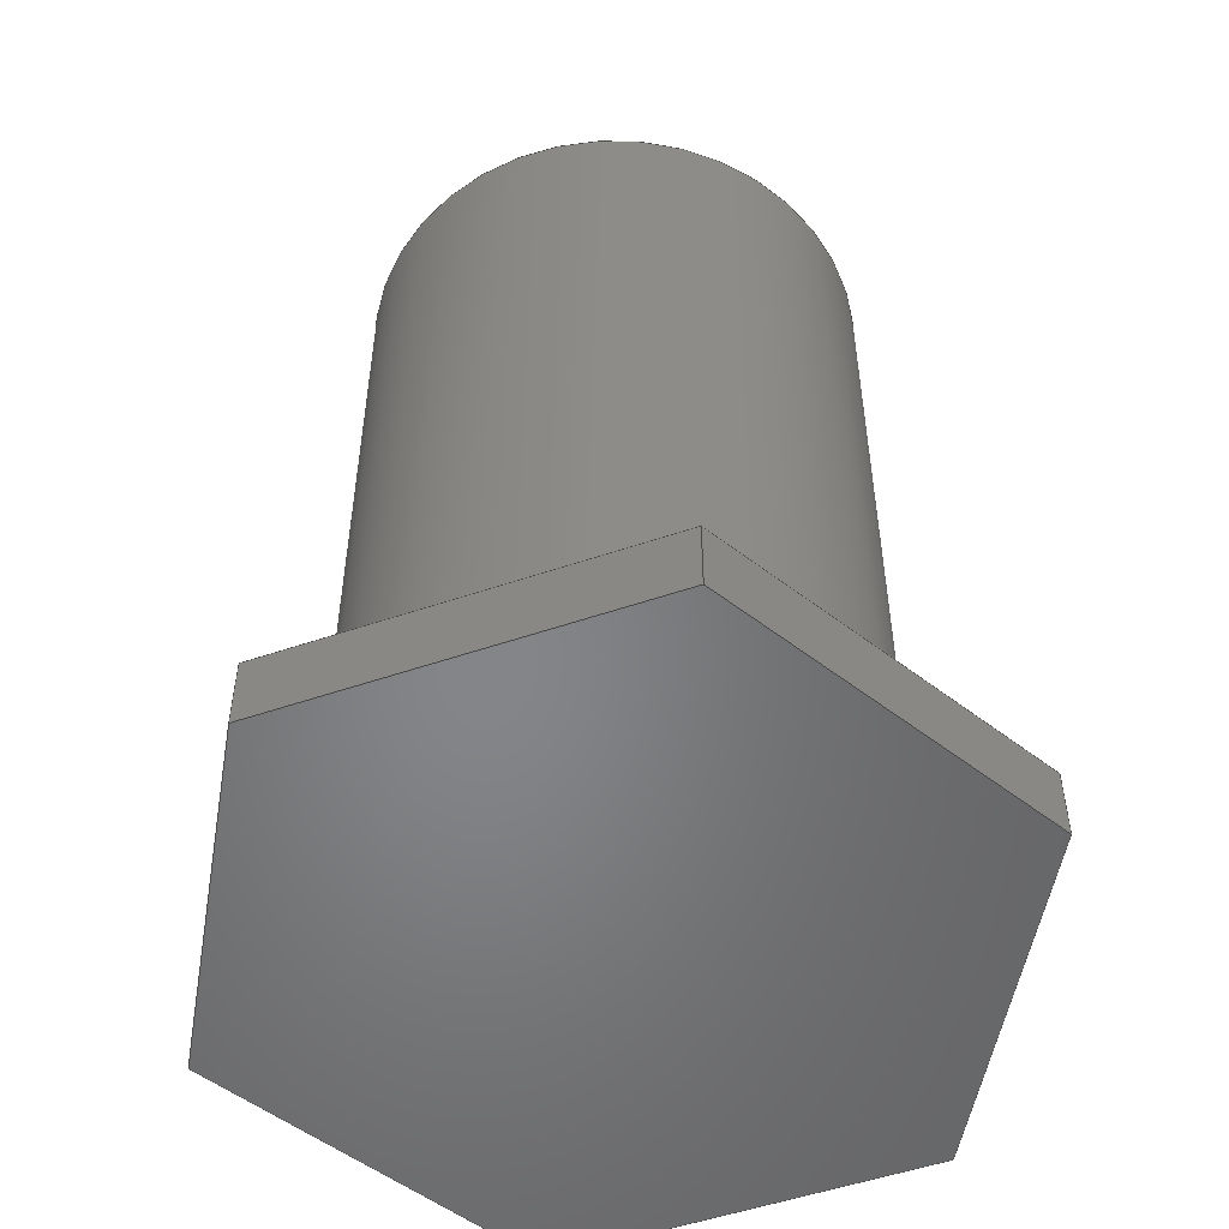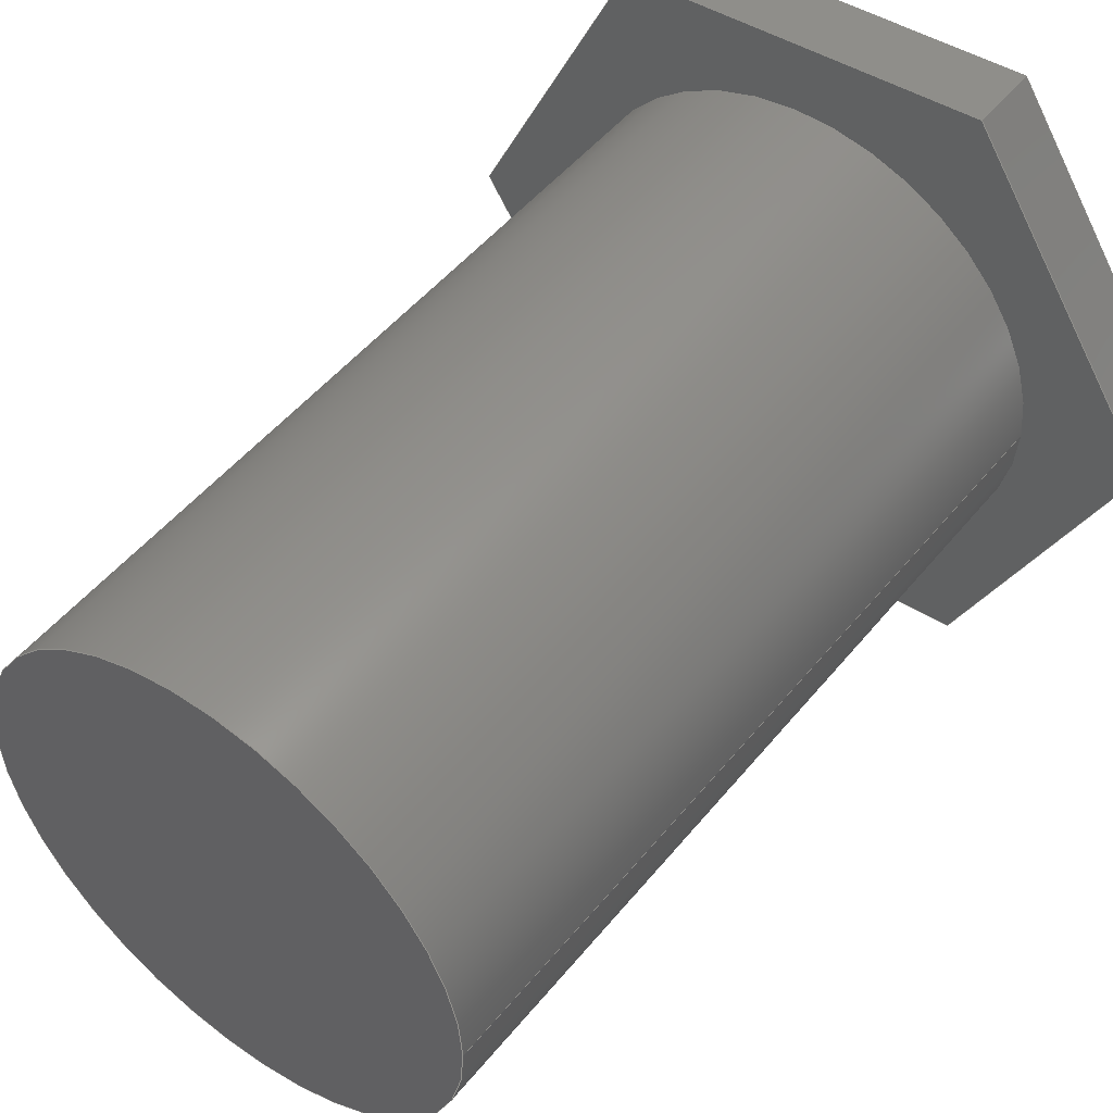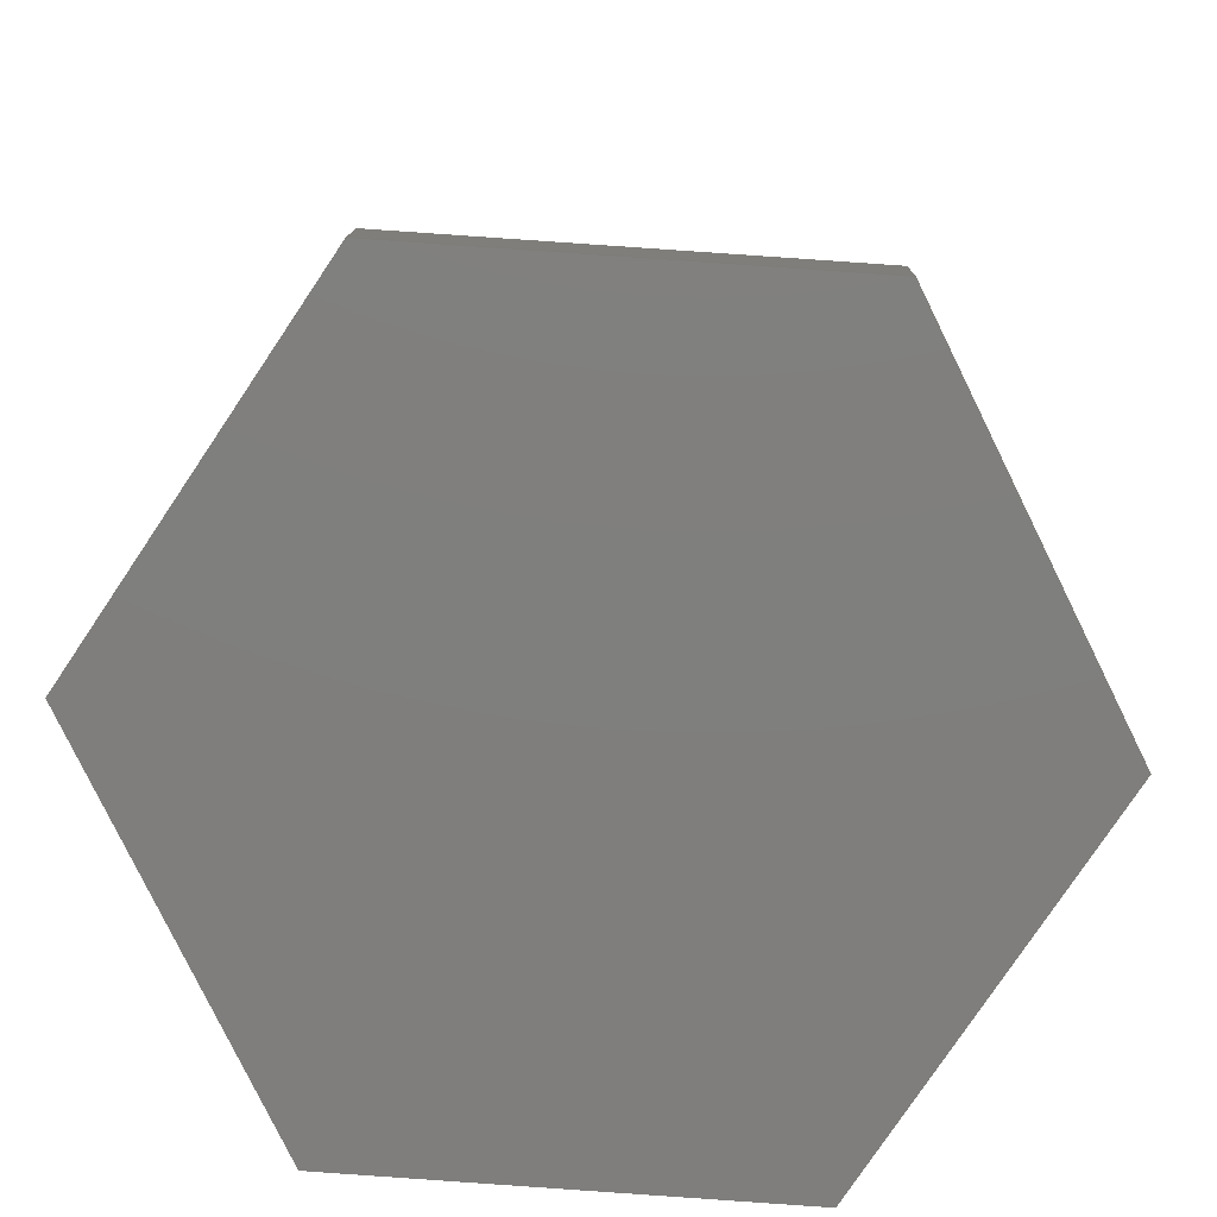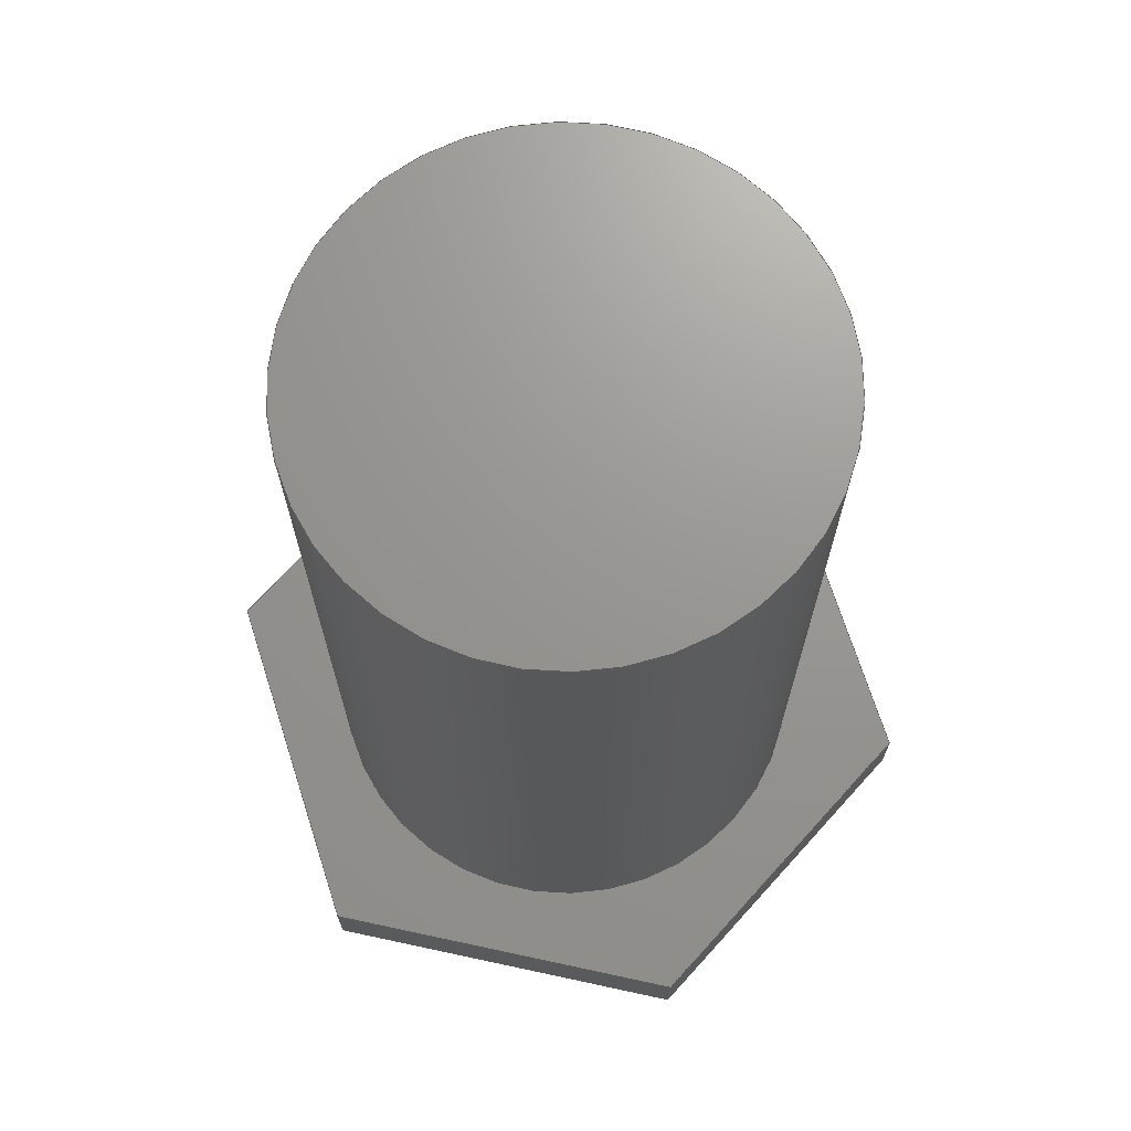
<metadata>
{"format":"step","ext":"step","renderer":"f3d","projection":"perspective","resolution":1024,"background":"white","views":[{"elev":-52.7,"azim":84.0,"up":"+Y"},{"elev":49.7,"azim":-142.6,"up":"+Z"},{"elev":11.1,"azim":0.9,"up":"+Z"},{"elev":70.4,"azim":-44.0,"up":"+Y"}]}
</metadata>
<code>
ISO-10303-21;
DATA;
#1=MECHANICAL_DESIGN_GEOMETRIC_PRESENTATION_REPRESENTATION('',(#4),#285);
#2=SHAPE_REPRESENTATION_RELATIONSHIP('SRR','None',#292,#3);
#3=ADVANCED_BREP_SHAPE_REPRESENTATION('',(#5),#284);
#4=STYLED_ITEM('',(#301),#5);
#5=MANIFOLD_SOLID_BREP('Body1',#165);
#6=CYLINDRICAL_SURFACE('',#188,1.401);
#7=FACE_BOUND('',#21,.T.);
#8=CIRCLE('',#180,1.401);
#9=CIRCLE('',#189,1.401);
#10=FACE_OUTER_BOUND('',#20,.T.);
#11=FACE_OUTER_BOUND('',#22,.T.);
#12=FACE_OUTER_BOUND('',#23,.T.);
#13=FACE_OUTER_BOUND('',#24,.T.);
#14=FACE_OUTER_BOUND('',#25,.T.);
#15=FACE_OUTER_BOUND('',#26,.T.);
#16=FACE_OUTER_BOUND('',#27,.T.);
#17=FACE_OUTER_BOUND('',#28,.T.);
#18=FACE_OUTER_BOUND('',#29,.T.);
#19=FACE_OUTER_BOUND('',#30,.T.);
#20=EDGE_LOOP('',(#104,#105,#106,#107,#108,#109));
#21=EDGE_LOOP('',(#110));
#22=EDGE_LOOP('',(#111,#112,#113,#114));
#23=EDGE_LOOP('',(#115,#116,#117,#118));
#24=EDGE_LOOP('',(#119,#120,#121,#122));
#25=EDGE_LOOP('',(#123,#124,#125,#126));
#26=EDGE_LOOP('',(#127,#128,#129,#130));
#27=EDGE_LOOP('',(#131,#132,#133,#134));
#28=EDGE_LOOP('',(#135,#136,#137,#138,#139,#140));
#29=EDGE_LOOP('',(#141,#142,#143,#144));
#30=EDGE_LOOP('',(#145));
#31=LINE('',#240,#50);
#32=LINE('',#242,#51);
#33=LINE('',#244,#52);
#34=LINE('',#246,#53);
#35=LINE('',#248,#54);
#36=LINE('',#249,#55);
#37=LINE('',#255,#56);
#38=LINE('',#256,#57);
#39=LINE('',#257,#58);
#40=LINE('',#260,#59);
#41=LINE('',#261,#60);
#42=LINE('',#264,#61);
#43=LINE('',#265,#62);
#44=LINE('',#268,#63);
#45=LINE('',#269,#64);
#46=LINE('',#272,#65);
#47=LINE('',#273,#66);
#48=LINE('',#275,#67);
#49=LINE('',#280,#68);
#50=VECTOR('',#195,1);
#51=VECTOR('',#196,1);
#52=VECTOR('',#197,1);
#53=VECTOR('',#198,1);
#54=VECTOR('',#199,1);
#55=VECTOR('',#200,1);
#56=VECTOR('',#205,1);
#57=VECTOR('',#206,1);
#58=VECTOR('',#207,1);
#59=VECTOR('',#210,1);
#60=VECTOR('',#211,1);
#61=VECTOR('',#214,1);
#62=VECTOR('',#215,1);
#63=VECTOR('',#218,1);
#64=VECTOR('',#219,1);
#65=VECTOR('',#222,1);
#66=VECTOR('',#223,1);
#67=VECTOR('',#226,1);
#68=VECTOR('',#233,1.401);
#69=VERTEX_POINT('',#238);
#70=VERTEX_POINT('',#239);
#71=VERTEX_POINT('',#241);
#72=VERTEX_POINT('',#243);
#73=VERTEX_POINT('',#245);
#74=VERTEX_POINT('',#247);
#75=VERTEX_POINT('',#250);
#76=VERTEX_POINT('',#253);
#77=VERTEX_POINT('',#254);
#78=VERTEX_POINT('',#259);
#79=VERTEX_POINT('',#263);
#80=VERTEX_POINT('',#267);
#81=VERTEX_POINT('',#271);
#82=VERTEX_POINT('',#278);
#83=EDGE_CURVE('',#69,#70,#31,.T.);
#84=EDGE_CURVE('',#70,#71,#32,.T.);
#85=EDGE_CURVE('',#71,#72,#33,.T.);
#86=EDGE_CURVE('',#72,#73,#34,.T.);
#87=EDGE_CURVE('',#73,#74,#35,.T.);
#88=EDGE_CURVE('',#74,#69,#36,.T.);
#89=EDGE_CURVE('',#75,#75,#8,.T.);
#90=EDGE_CURVE('',#76,#77,#37,.T.);
#91=EDGE_CURVE('',#77,#69,#38,.T.);
#92=EDGE_CURVE('',#76,#74,#39,.T.);
#93=EDGE_CURVE('',#78,#76,#40,.T.);
#94=EDGE_CURVE('',#78,#73,#41,.T.);
#95=EDGE_CURVE('',#79,#78,#42,.T.);
#96=EDGE_CURVE('',#79,#72,#43,.T.);
#97=EDGE_CURVE('',#80,#79,#44,.T.);
#98=EDGE_CURVE('',#80,#71,#45,.T.);
#99=EDGE_CURVE('',#81,#80,#46,.T.);
#100=EDGE_CURVE('',#81,#70,#47,.T.);
#101=EDGE_CURVE('',#77,#81,#48,.T.);
#102=EDGE_CURVE('',#82,#82,#9,.T.);
#103=EDGE_CURVE('',#82,#75,#49,.T.);
#104=ORIENTED_EDGE('',*,*,#83,.T.);
#105=ORIENTED_EDGE('',*,*,#84,.T.);
#106=ORIENTED_EDGE('',*,*,#85,.T.);
#107=ORIENTED_EDGE('',*,*,#86,.T.);
#108=ORIENTED_EDGE('',*,*,#87,.T.);
#109=ORIENTED_EDGE('',*,*,#88,.T.);
#110=ORIENTED_EDGE('',*,*,#89,.F.);
#111=ORIENTED_EDGE('',*,*,#90,.T.);
#112=ORIENTED_EDGE('',*,*,#91,.T.);
#113=ORIENTED_EDGE('',*,*,#88,.F.);
#114=ORIENTED_EDGE('',*,*,#92,.F.);
#115=ORIENTED_EDGE('',*,*,#93,.T.);
#116=ORIENTED_EDGE('',*,*,#92,.T.);
#117=ORIENTED_EDGE('',*,*,#87,.F.);
#118=ORIENTED_EDGE('',*,*,#94,.F.);
#119=ORIENTED_EDGE('',*,*,#95,.T.);
#120=ORIENTED_EDGE('',*,*,#94,.T.);
#121=ORIENTED_EDGE('',*,*,#86,.F.);
#122=ORIENTED_EDGE('',*,*,#96,.F.);
#123=ORIENTED_EDGE('',*,*,#97,.T.);
#124=ORIENTED_EDGE('',*,*,#96,.T.);
#125=ORIENTED_EDGE('',*,*,#85,.F.);
#126=ORIENTED_EDGE('',*,*,#98,.F.);
#127=ORIENTED_EDGE('',*,*,#99,.T.);
#128=ORIENTED_EDGE('',*,*,#98,.T.);
#129=ORIENTED_EDGE('',*,*,#84,.F.);
#130=ORIENTED_EDGE('',*,*,#100,.F.);
#131=ORIENTED_EDGE('',*,*,#101,.T.);
#132=ORIENTED_EDGE('',*,*,#100,.T.);
#133=ORIENTED_EDGE('',*,*,#83,.F.);
#134=ORIENTED_EDGE('',*,*,#91,.F.);
#135=ORIENTED_EDGE('',*,*,#101,.F.);
#136=ORIENTED_EDGE('',*,*,#90,.F.);
#137=ORIENTED_EDGE('',*,*,#93,.F.);
#138=ORIENTED_EDGE('',*,*,#95,.F.);
#139=ORIENTED_EDGE('',*,*,#97,.F.);
#140=ORIENTED_EDGE('',*,*,#99,.F.);
#141=ORIENTED_EDGE('',*,*,#102,.F.);
#142=ORIENTED_EDGE('',*,*,#103,.T.);
#143=ORIENTED_EDGE('',*,*,#89,.T.);
#144=ORIENTED_EDGE('',*,*,#103,.F.);
#145=ORIENTED_EDGE('',*,*,#102,.T.);
#146=PLANE('',#179);
#147=PLANE('',#181);
#148=PLANE('',#182);
#149=PLANE('',#183);
#150=PLANE('',#184);
#151=PLANE('',#185);
#152=PLANE('',#186);
#153=PLANE('',#187);
#154=PLANE('',#190);
#155=ADVANCED_FACE('',(#10,#7),#146,.T.);
#156=ADVANCED_FACE('',(#11),#147,.T.);
#157=ADVANCED_FACE('',(#12),#148,.T.);
#158=ADVANCED_FACE('',(#13),#149,.T.);
#159=ADVANCED_FACE('',(#14),#150,.T.);
#160=ADVANCED_FACE('',(#15),#151,.T.);
#161=ADVANCED_FACE('',(#16),#152,.T.);
#162=ADVANCED_FACE('',(#17),#153,.F.);
#163=ADVANCED_FACE('',(#18),#6,.T.);
#164=ADVANCED_FACE('',(#19),#154,.T.);
#165=CLOSED_SHELL('',(#155,#156,#157,#158,#159,#160,#161,#162,#163,#164));
#166=DERIVED_UNIT_ELEMENT(#168,1);
#167=DERIVED_UNIT_ELEMENT(#287,3);
#168=(
MASS_UNIT()
NAMED_UNIT(*)
SI_UNIT(.KILO.,.GRAM.)
);
#169=DERIVED_UNIT((#166,#167));
#170=MEASURE_REPRESENTATION_ITEM('density measure',
POSITIVE_RATIO_MEASURE(7850),#169);
#171=PROPERTY_DEFINITION_REPRESENTATION(#176,#173);
#172=PROPERTY_DEFINITION_REPRESENTATION(#177,#174);
#173=REPRESENTATION('material name',(#175),#284);
#174=REPRESENTATION('density',(#170),#284);
#175=DESCRIPTIVE_REPRESENTATION_ITEM('Steel, Mild','Steel, Mild');
#176=PROPERTY_DEFINITION('material property','material name',#294);
#177=PROPERTY_DEFINITION('material property','density of part',#294);
#178=AXIS2_PLACEMENT_3D('placement',#236,#191,#192);
#179=AXIS2_PLACEMENT_3D('',#237,#193,#194);
#180=AXIS2_PLACEMENT_3D('',#251,#201,#202);
#181=AXIS2_PLACEMENT_3D('',#252,#203,#204);
#182=AXIS2_PLACEMENT_3D('',#258,#208,#209);
#183=AXIS2_PLACEMENT_3D('',#262,#212,#213);
#184=AXIS2_PLACEMENT_3D('',#266,#216,#217);
#185=AXIS2_PLACEMENT_3D('',#270,#220,#221);
#186=AXIS2_PLACEMENT_3D('',#274,#224,#225);
#187=AXIS2_PLACEMENT_3D('',#276,#227,#228);
#188=AXIS2_PLACEMENT_3D('',#277,#229,#230);
#189=AXIS2_PLACEMENT_3D('',#279,#231,#232);
#190=AXIS2_PLACEMENT_3D('',#281,#234,#235);
#191=DIRECTION('axis',(0,0,1));
#192=DIRECTION('refdir',(1,0,0));
#193=DIRECTION('center_axis',(0,1,0));
#194=DIRECTION('ref_axis',(0,0,1));
#195=DIRECTION('',(-0.9978,0,0.06689));
#196=DIRECTION('',(-0.4409,0,0.8975));
#197=DIRECTION('',(0.5568,0,0.8306));
#198=DIRECTION('',(0.9978,0,-0.06689));
#199=DIRECTION('',(0.4409,0,-0.8975));
#200=DIRECTION('',(-0.5568,0,-0.8306));
#201=DIRECTION('center_axis',(0,1,0));
#202=DIRECTION('ref_axis',(1,0,0));
#203=DIRECTION('center_axis',(0.8306,0,-0.5568));
#204=DIRECTION('ref_axis',(-0.5568,0,-0.8306));
#205=DIRECTION('',(-0.5568,0,-0.8306));
#206=DIRECTION('',(0,1,0));
#207=DIRECTION('',(0,1,0));
#208=DIRECTION('center_axis',(0.8975,0,0.4409));
#209=DIRECTION('ref_axis',(0.4409,0,-0.8975));
#210=DIRECTION('',(0.4409,0,-0.8975));
#211=DIRECTION('',(0,1,0));
#212=DIRECTION('center_axis',(0.06689,0,0.9978));
#213=DIRECTION('ref_axis',(0.9978,0,-0.06689));
#214=DIRECTION('',(0.9978,0,-0.06689));
#215=DIRECTION('',(0,1,0));
#216=DIRECTION('center_axis',(-0.8306,0,0.5568));
#217=DIRECTION('ref_axis',(0.5568,0,0.8306));
#218=DIRECTION('',(0.5568,0,0.8306));
#219=DIRECTION('',(0,1,0));
#220=DIRECTION('center_axis',(-0.8975,0,-0.4409));
#221=DIRECTION('ref_axis',(-0.4409,0,0.8975));
#222=DIRECTION('',(-0.4409,0,0.8975));
#223=DIRECTION('',(0,1,0));
#224=DIRECTION('center_axis',(-0.06689,0,-0.9978));
#225=DIRECTION('ref_axis',(-0.9978,0,0.06689));
#226=DIRECTION('',(-0.9978,0,0.06689));
#227=DIRECTION('center_axis',(0,1,0));
#228=DIRECTION('ref_axis',(1,0,0));
#229=DIRECTION('center_axis',(0,1,0));
#230=DIRECTION('ref_axis',(1,0,0));
#231=DIRECTION('center_axis',(0,1,0));
#232=DIRECTION('ref_axis',(1,0,0));
#233=DIRECTION('',(0,-1,0));
#234=DIRECTION('center_axis',(0,1,0));
#235=DIRECTION('ref_axis',(1,0,0));
#236=CARTESIAN_POINT('',(0,0,0));
#237=CARTESIAN_POINT('Origin',(0,0.4,2.22e-16));
#238=CARTESIAN_POINT('',(0.9202,0.4,-1.873));
#239=CARTESIAN_POINT('',(-1.162,0.4,-1.733));
#240=CARTESIAN_POINT('',(0.9202,0.4,-1.873));
#241=CARTESIAN_POINT('',(-2.082,0.4,0.1396));
#242=CARTESIAN_POINT('',(-1.162,0.4,-1.733));
#243=CARTESIAN_POINT('',(-0.9202,0.4,1.873));
#244=CARTESIAN_POINT('',(-2.082,0.4,0.1396));
#245=CARTESIAN_POINT('',(1.162,0.4,1.733));
#246=CARTESIAN_POINT('',(-0.9202,0.4,1.873));
#247=CARTESIAN_POINT('',(2.082,0.4,-0.1396));
#248=CARTESIAN_POINT('',(1.162,0.4,1.733));
#249=CARTESIAN_POINT('',(2.082,0.4,-0.1396));
#250=CARTESIAN_POINT('',(-1.401,0.4,1.716e-16));
#251=CARTESIAN_POINT('Origin',(0,0.4,0));
#252=CARTESIAN_POINT('Origin',(2.082,0,-0.1396));
#253=CARTESIAN_POINT('',(2.082,0,-0.1396));
#254=CARTESIAN_POINT('',(0.9202,0,-1.873));
#255=CARTESIAN_POINT('',(2.082,0,-0.1396));
#256=CARTESIAN_POINT('',(0.9202,0,-1.873));
#257=CARTESIAN_POINT('',(2.082,0,-0.1396));
#258=CARTESIAN_POINT('Origin',(1.162,0,1.733));
#259=CARTESIAN_POINT('',(1.162,0,1.733));
#260=CARTESIAN_POINT('',(1.162,0,1.733));
#261=CARTESIAN_POINT('',(1.162,0,1.733));
#262=CARTESIAN_POINT('Origin',(-0.9202,0,1.873));
#263=CARTESIAN_POINT('',(-0.9202,0,1.873));
#264=CARTESIAN_POINT('',(-0.9202,0,1.873));
#265=CARTESIAN_POINT('',(-0.9202,0,1.873));
#266=CARTESIAN_POINT('Origin',(-2.082,0,0.1396));
#267=CARTESIAN_POINT('',(-2.082,0,0.1396));
#268=CARTESIAN_POINT('',(-2.082,0,0.1396));
#269=CARTESIAN_POINT('',(-2.082,0,0.1396));
#270=CARTESIAN_POINT('Origin',(-1.162,0,-1.733));
#271=CARTESIAN_POINT('',(-1.162,0,-1.733));
#272=CARTESIAN_POINT('',(-1.162,0,-1.733));
#273=CARTESIAN_POINT('',(-1.162,0,-1.733));
#274=CARTESIAN_POINT('Origin',(0.9202,0,-1.873));
#275=CARTESIAN_POINT('',(0.9202,0,-1.873));
#276=CARTESIAN_POINT('Origin',(0,0,2.22e-16));
#277=CARTESIAN_POINT('Origin',(0,0,0));
#278=CARTESIAN_POINT('',(-1.401,5,1.716e-16));
#279=CARTESIAN_POINT('Origin',(0,5,0));
#280=CARTESIAN_POINT('',(-1.401,0,1.716e-16));
#281=CARTESIAN_POINT('Origin',(0,5,0));
#282=UNCERTAINTY_MEASURE_WITH_UNIT(LENGTH_MEASURE(0.001),#286,
'DISTANCE_ACCURACY_VALUE',
'Maximum model space distance between geometric entities at asserted c
onnectivities');
#283=UNCERTAINTY_MEASURE_WITH_UNIT(LENGTH_MEASURE(0.001),#286,
'DISTANCE_ACCURACY_VALUE',
'Maximum model space distance between geometric entities at asserted c
onnectivities');
#284=(
GEOMETRIC_REPRESENTATION_CONTEXT(3)
GLOBAL_UNCERTAINTY_ASSIGNED_CONTEXT((#282))
GLOBAL_UNIT_ASSIGNED_CONTEXT((#286,#288,#289))
REPRESENTATION_CONTEXT('','3D')
);
#285=(
GEOMETRIC_REPRESENTATION_CONTEXT(3)
GLOBAL_UNCERTAINTY_ASSIGNED_CONTEXT((#283))
GLOBAL_UNIT_ASSIGNED_CONTEXT((#286,#288,#289))
REPRESENTATION_CONTEXT('','3D')
);
#286=(
LENGTH_UNIT()
NAMED_UNIT(*)
SI_UNIT(.CENTI.,.METRE.)
);
#287=(
LENGTH_UNIT()
NAMED_UNIT(*)
SI_UNIT($,.METRE.)
);
#288=(
NAMED_UNIT(*)
PLANE_ANGLE_UNIT()
SI_UNIT($,.RADIAN.)
);
#289=(
NAMED_UNIT(*)
SI_UNIT($,.STERADIAN.)
SOLID_ANGLE_UNIT()
);
#290=SHAPE_DEFINITION_REPRESENTATION(#291,#292);
#291=PRODUCT_DEFINITION_SHAPE('',$,#294);
#292=SHAPE_REPRESENTATION('',(#178),#284);
#293=PRODUCT_DEFINITION_CONTEXT('part definition',#298,'design');
#294=PRODUCT_DEFINITION('Untitled','Untitled',#295,#293);
#295=PRODUCT_DEFINITION_FORMATION('',$,#300);
#296=PRODUCT_RELATED_PRODUCT_CATEGORY('Untitled','Untitled',(#300));
#297=APPLICATION_PROTOCOL_DEFINITION('international standard',
'automotive_design',2009,#298);
#298=APPLICATION_CONTEXT(
'Core Data for Automotive Mechanical Design Process');
#299=PRODUCT_CONTEXT('part definition',#298,'mechanical');
#300=PRODUCT('Untitled','Untitled',$,(#299));
#301=PRESENTATION_STYLE_ASSIGNMENT((#302));
#302=SURFACE_STYLE_USAGE(.BOTH.,#303);
#303=SURFACE_SIDE_STYLE('',(#304));
#304=SURFACE_STYLE_FILL_AREA(#305);
#305=FILL_AREA_STYLE('Semi-Polished',(#306));
#306=FILL_AREA_STYLE_COLOUR('Semi-Polished',#307);
#307=COLOUR_RGB('Semi-Polished',0,0,0);
ENDSEC;
END-ISO-10303-21;

</code>
